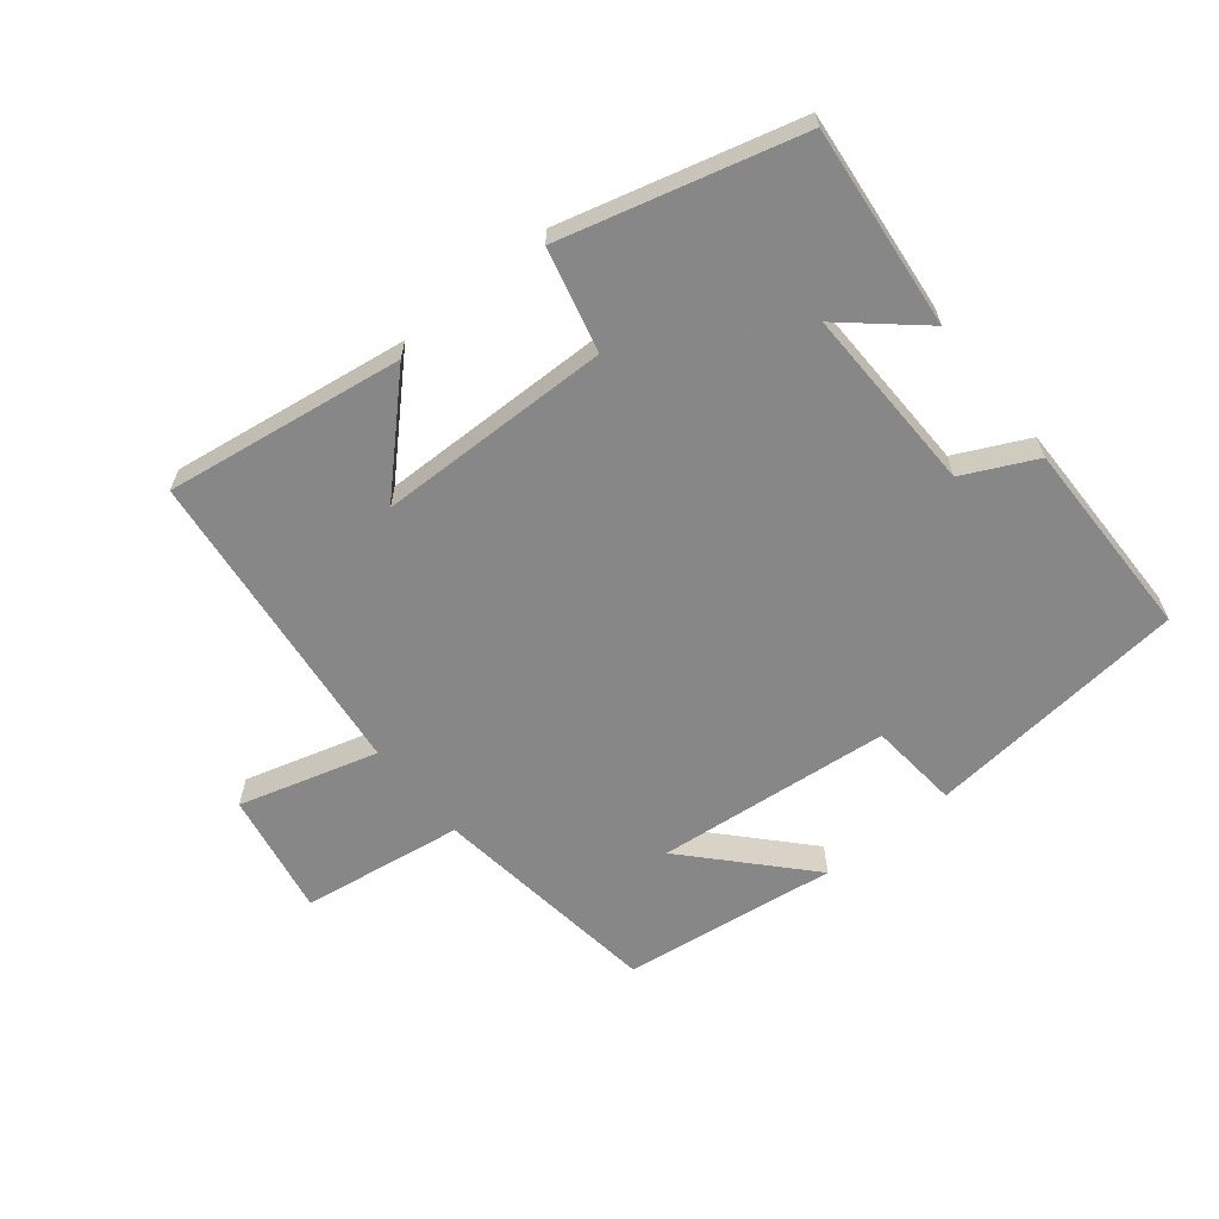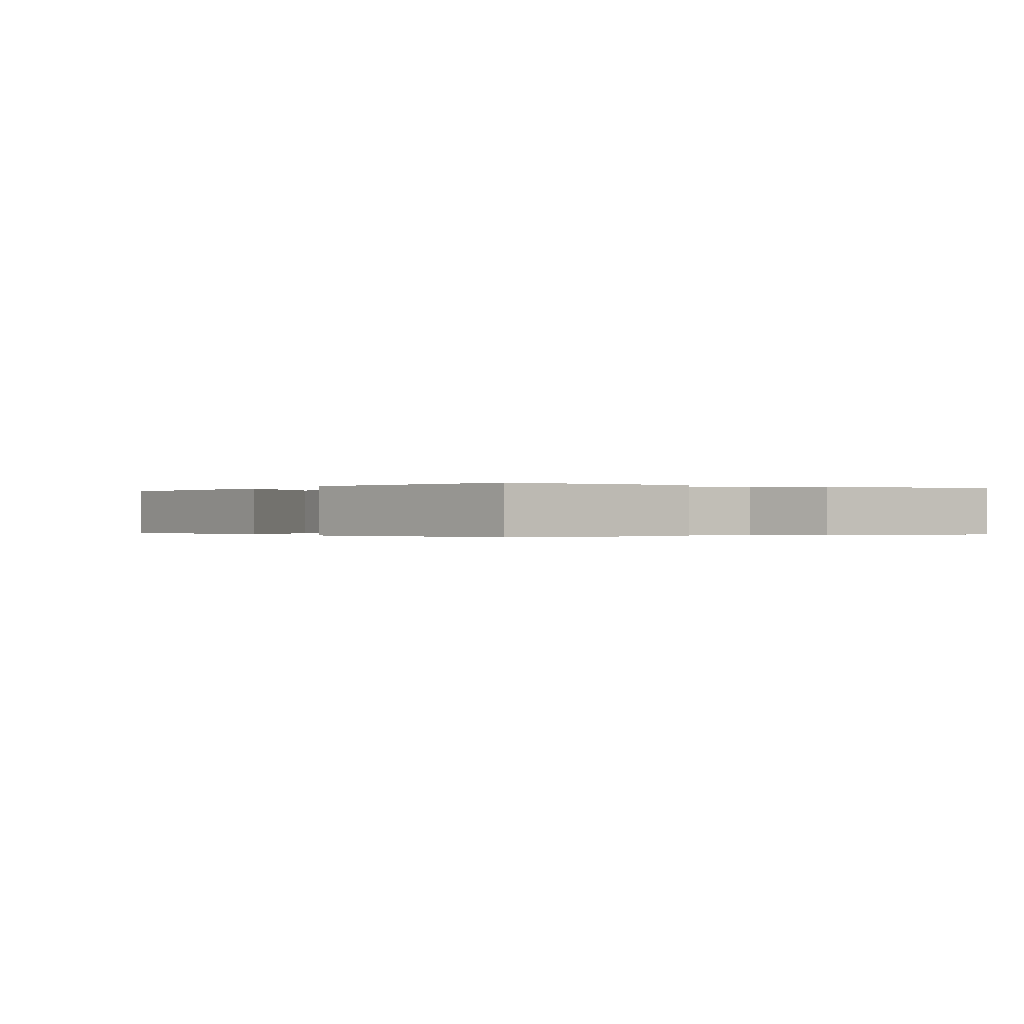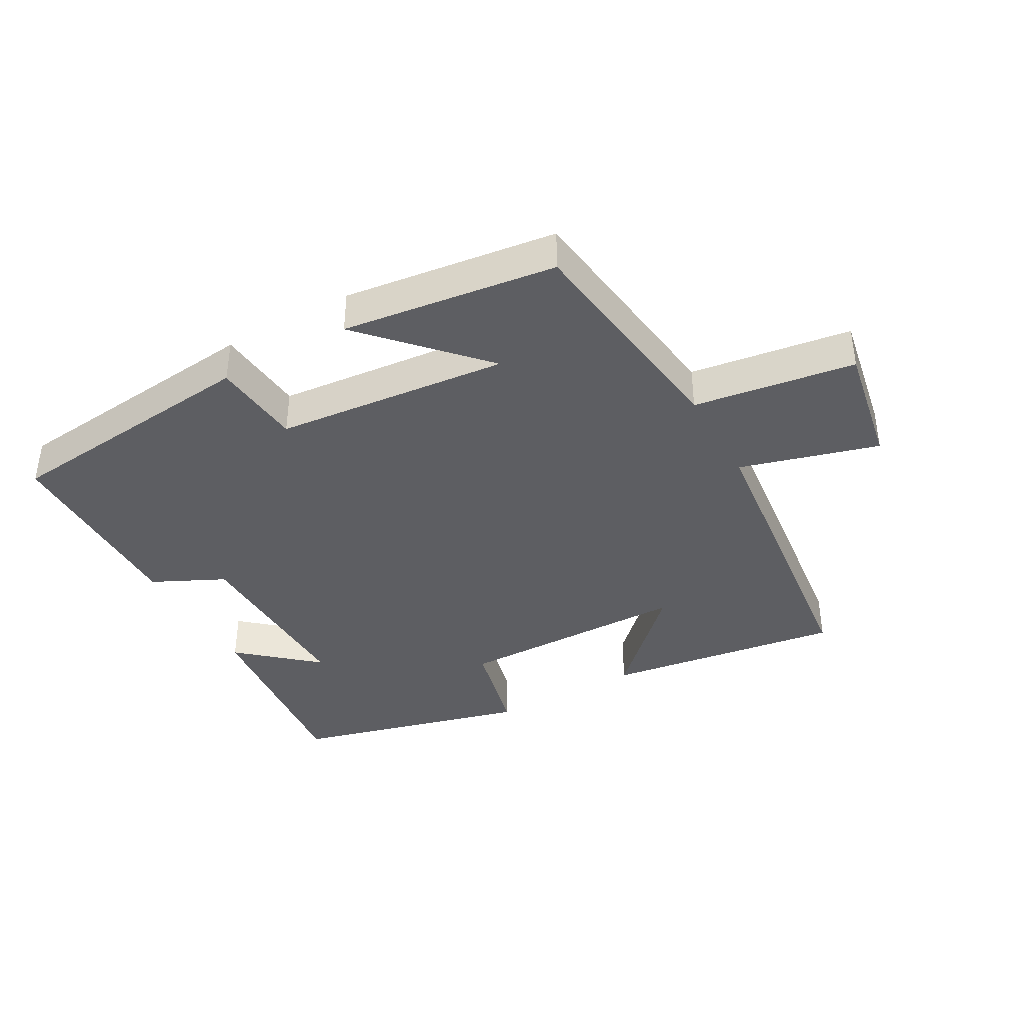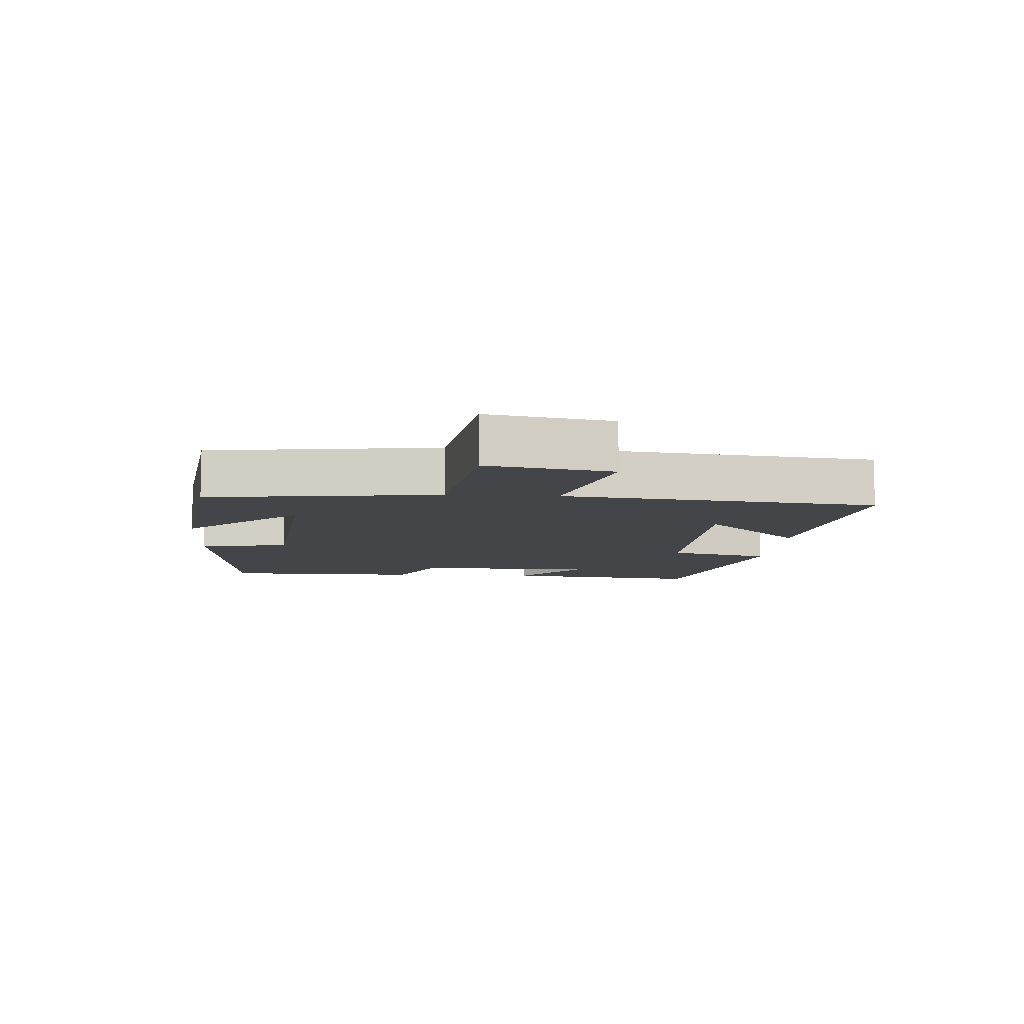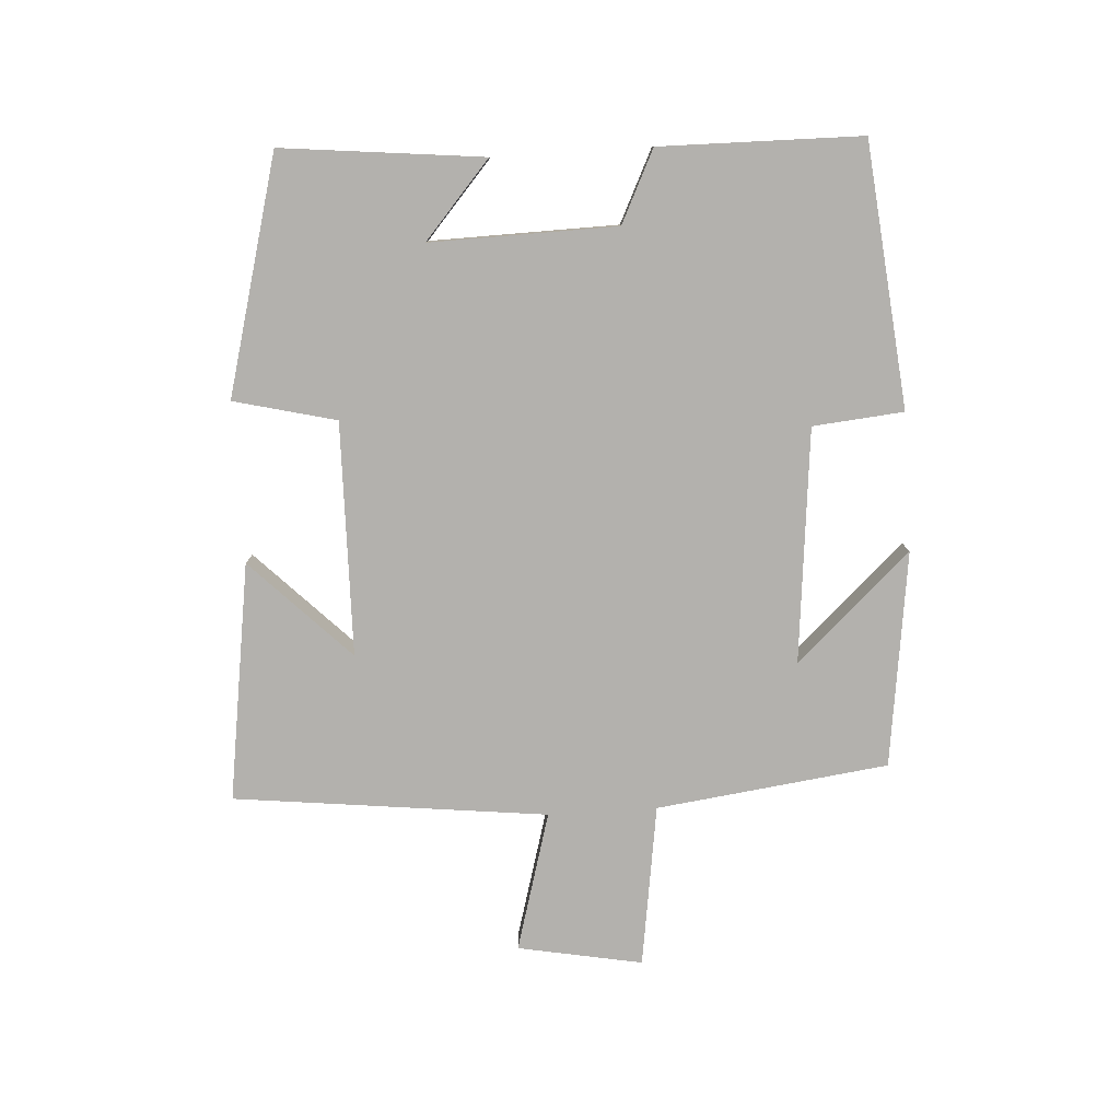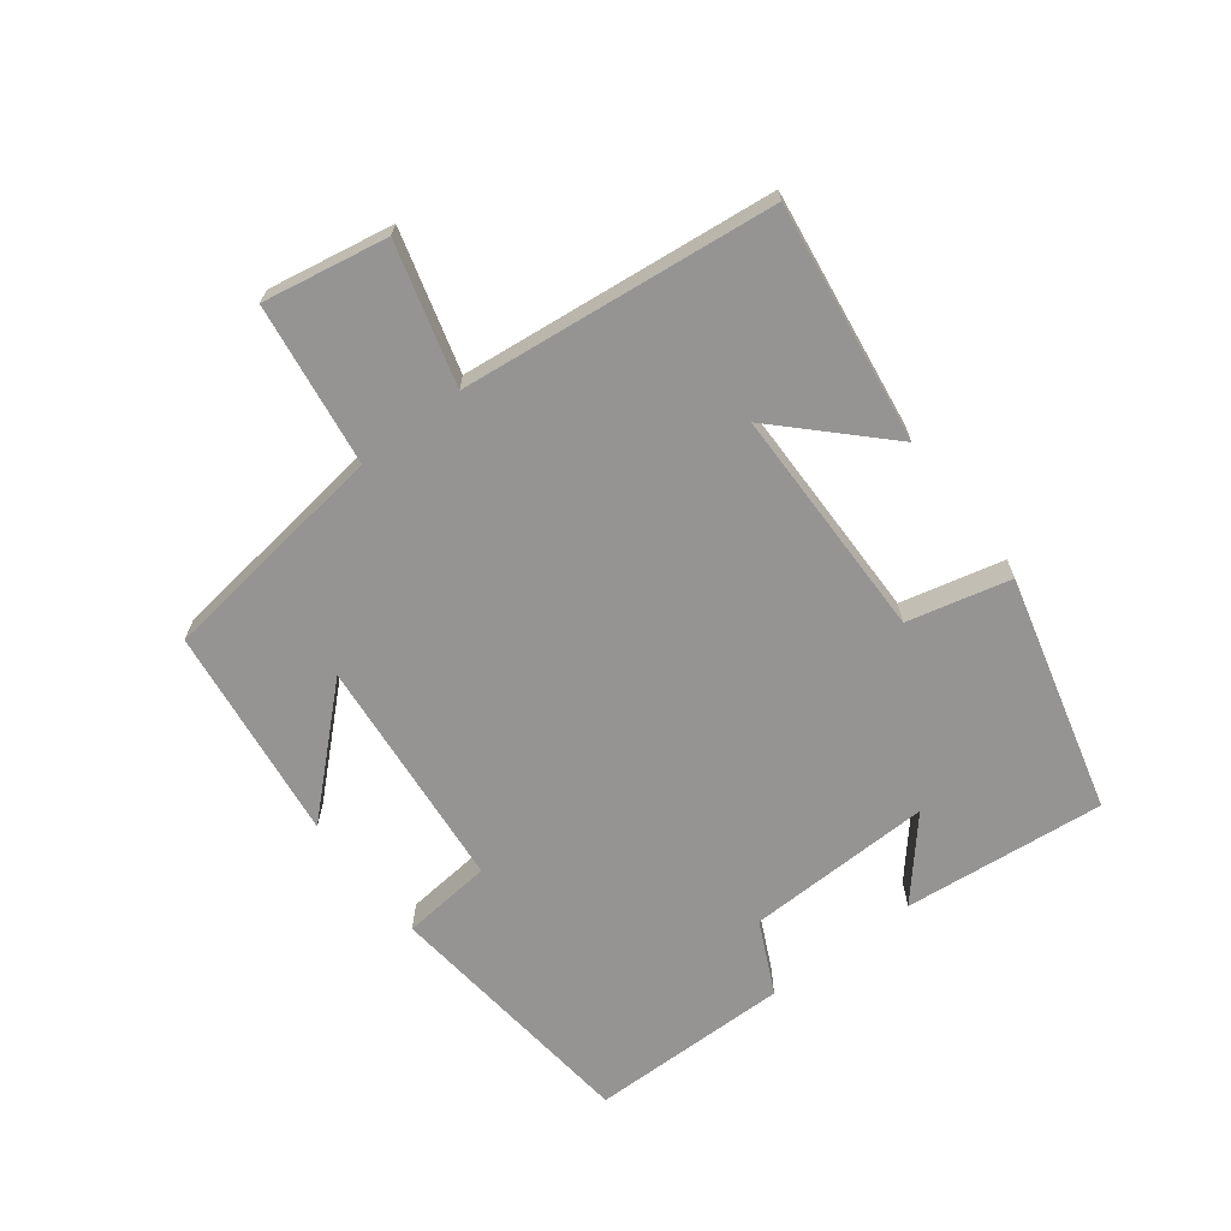
<metadata>
{"format":"obj","ext":"obj","renderer":"f3d","projection":"perspective","resolution":1024,"background":"white","views":[{"elev":-62.6,"azim":-141.0,"up":"+Y"},{"elev":-0.2,"azim":-119.6,"up":"+Y"},{"elev":-39.4,"azim":29.4,"up":"+Y"},{"elev":-8.6,"azim":86.1,"up":"+Y"},{"elev":-79.2,"azim":-86.4,"up":"+Y"},{"elev":-67.2,"azim":127.7,"up":"+Y"}]}
</metadata>
<code>
v 0.444 0.07 -0.554
v 0.077 0.07 -0.5
v 0.23 0.07 -0.348
v -0.13 0.07 -0.342
v -0.169 0.07 -0.5
v -0.533 0.07 -0.403
v -0.5 0.07 -0.092
v -0.383 0.07 -0.194
v -0.389 0.07 0.094
v -0.5 0.07 0.148
v -0.496 0.07 0.459
v -0.09 0.07 0.5
v -0.077 0.07 0.36
v 0.285 0.07 0.324
v 0.122 0.07 0.5
v 0.454 0.07 0.456
v 0.5 0.07 0.098
v 0.75 0.07 0.061
v 0.714 0.07 -0.131
v 0.5 0.07 -0.07
v 0.444 0 -0.554
v 0.077 0 -0.5
v 0.23 0 -0.348
v -0.13 0 -0.342
v -0.169 0 -0.5
v -0.533 0 -0.403
v -0.5 0 -0.092
v -0.383 0 -0.194
v -0.389 0 0.094
v -0.5 0 0.148
v -0.496 0 0.459
v -0.09 0 0.5
v -0.077 0 0.36
v 0.285 0 0.324
v 0.122 0 0.5
v 0.454 0 0.456
v 0.5 0 0.098
v 0.75 0 0.061
v 0.714 0 -0.131
v 0.5 0 -0.07
f 17 18 19 20
f 14 15 16 17
f 13 14 17 20
f 10 11 12 13
f 9 10 13 20
f 8 9 20
f 5 6 7 8
f 4 5 8
f 3 4 8 20
f 1 2 3
f 1 3 20
f 40 39 38 37
f 37 36 35 34
f 40 37 34 33
f 33 32 31 30
f 40 33 30 29
f 40 29 28
f 28 27 26 25
f 28 25 24
f 40 28 24 23
f 23 22 21
f 40 23 21
f 1 21 22 2
f 2 22 23 3
f 3 23 24 4
f 4 24 25 5
f 5 25 26 6
f 6 26 27 7
f 7 27 28 8
f 8 28 29 9
f 9 29 30 10
f 10 30 31 11
f 11 31 32 12
f 12 32 33 13
f 13 33 34 14
f 14 34 35 15
f 15 35 36 16
f 16 36 37 17
f 17 37 38 18
f 18 38 39 19
f 19 39 40 20
f 20 40 21 1

</code>
